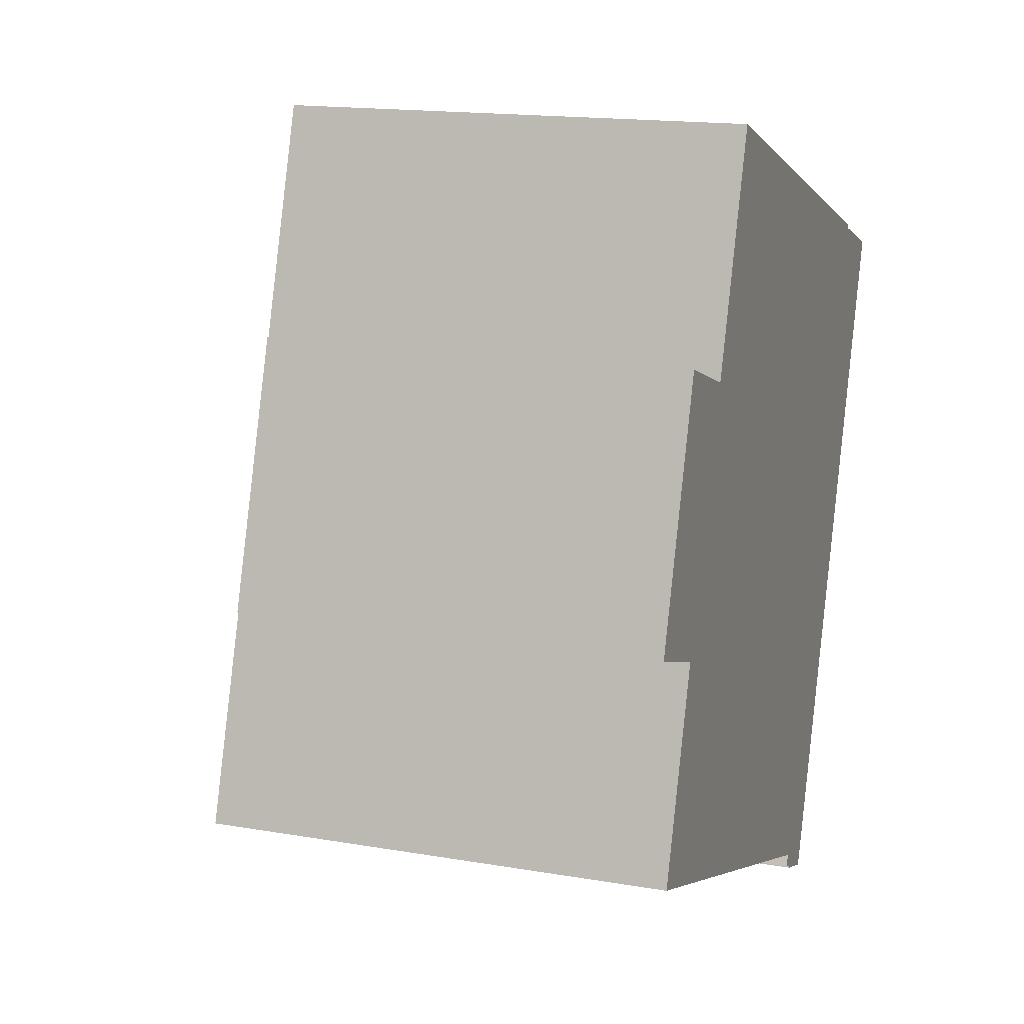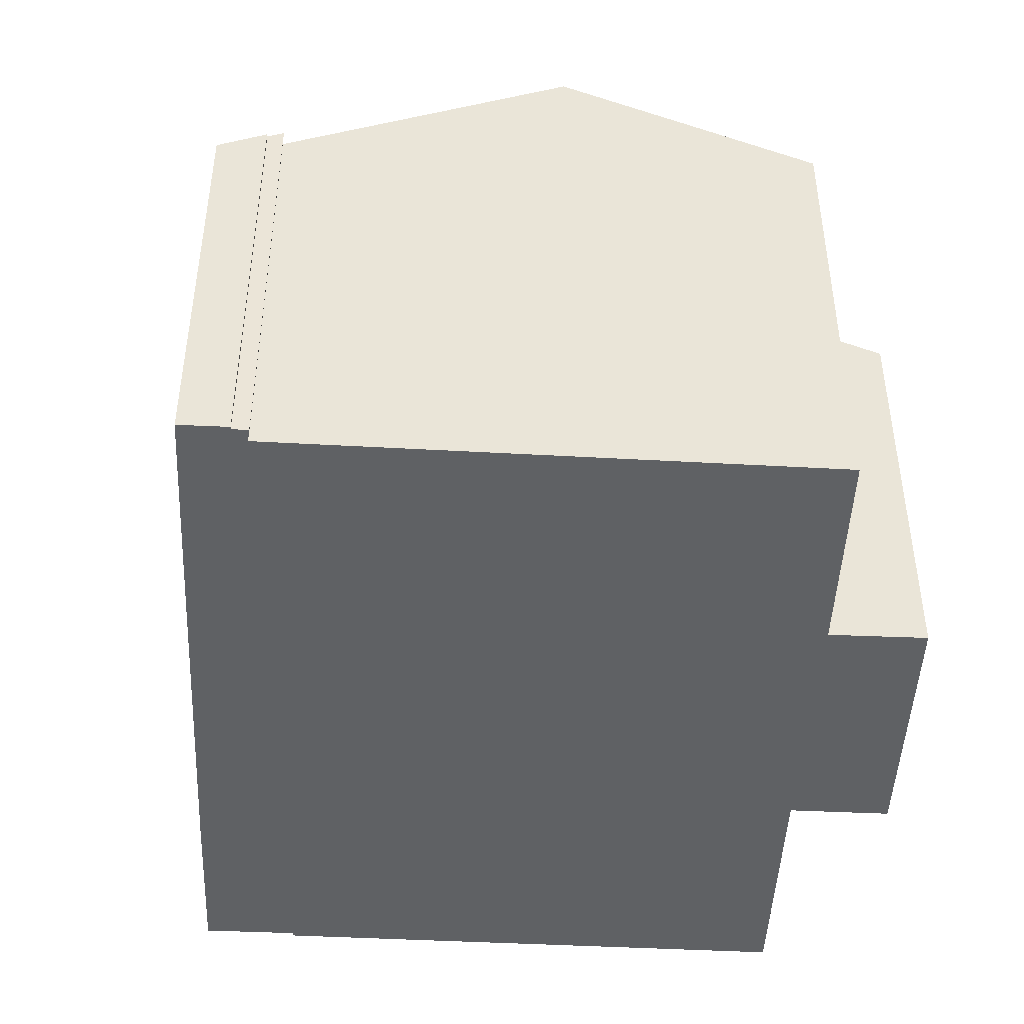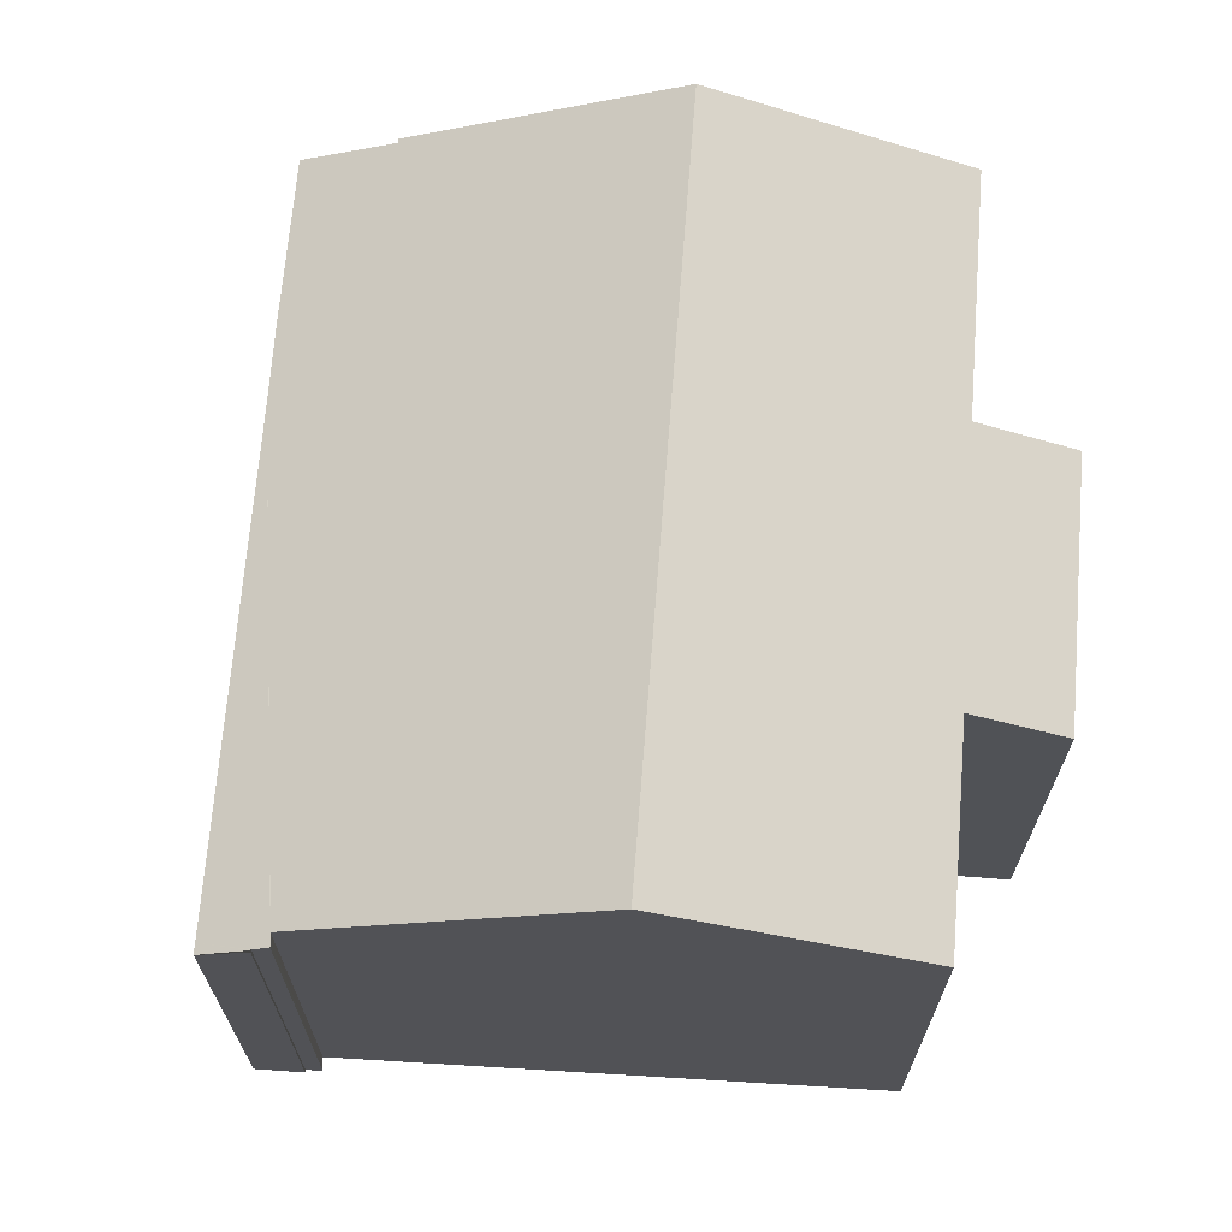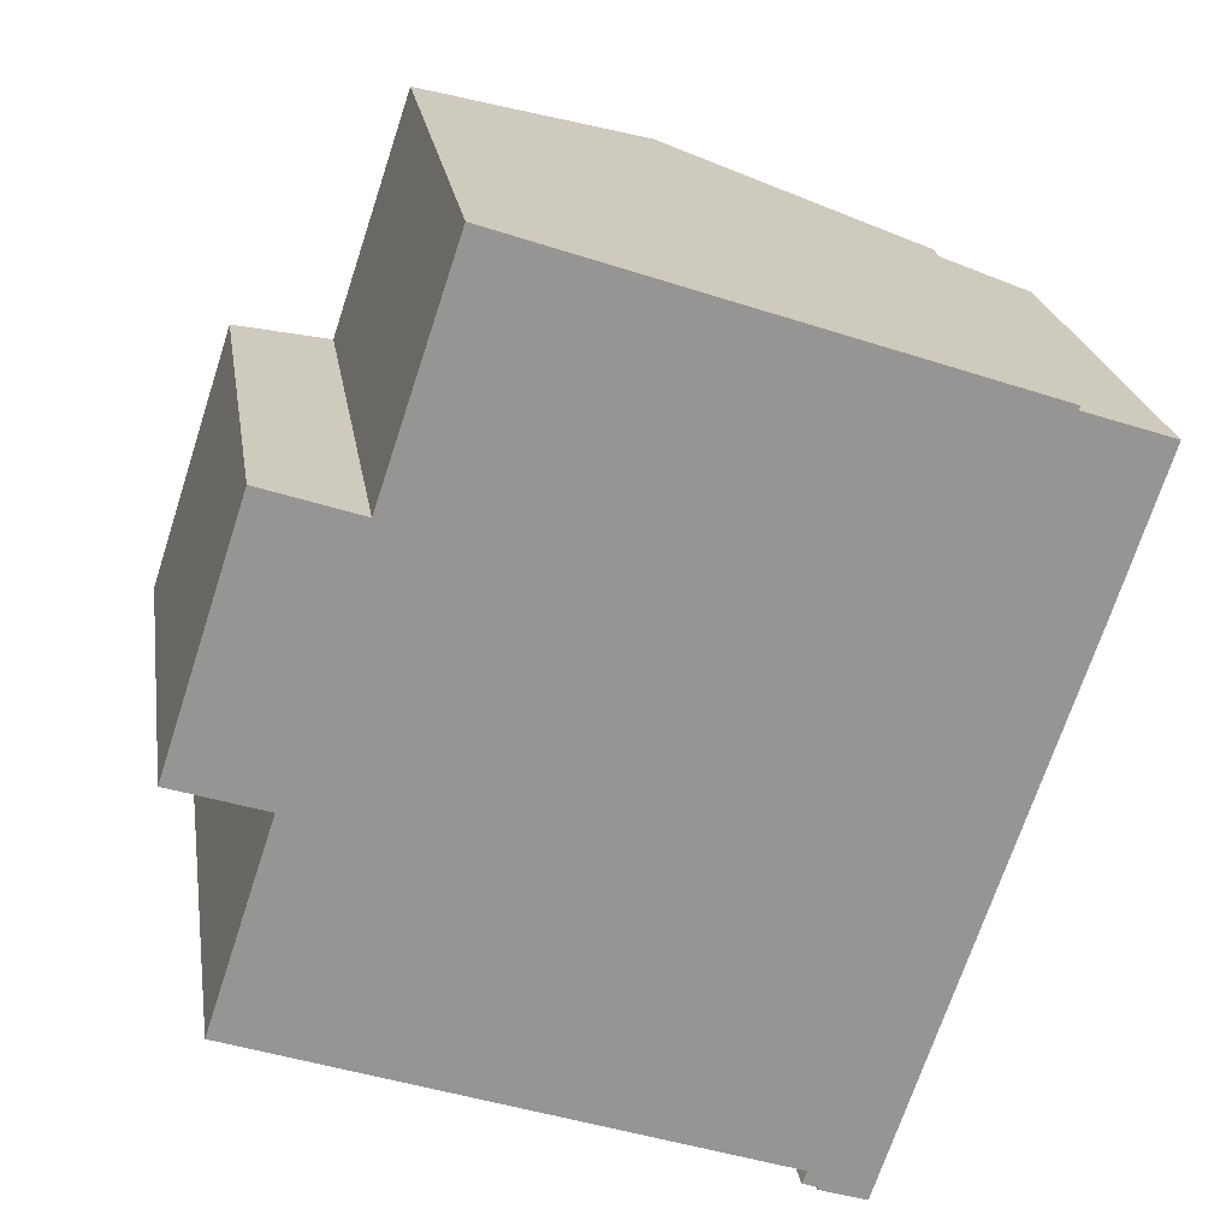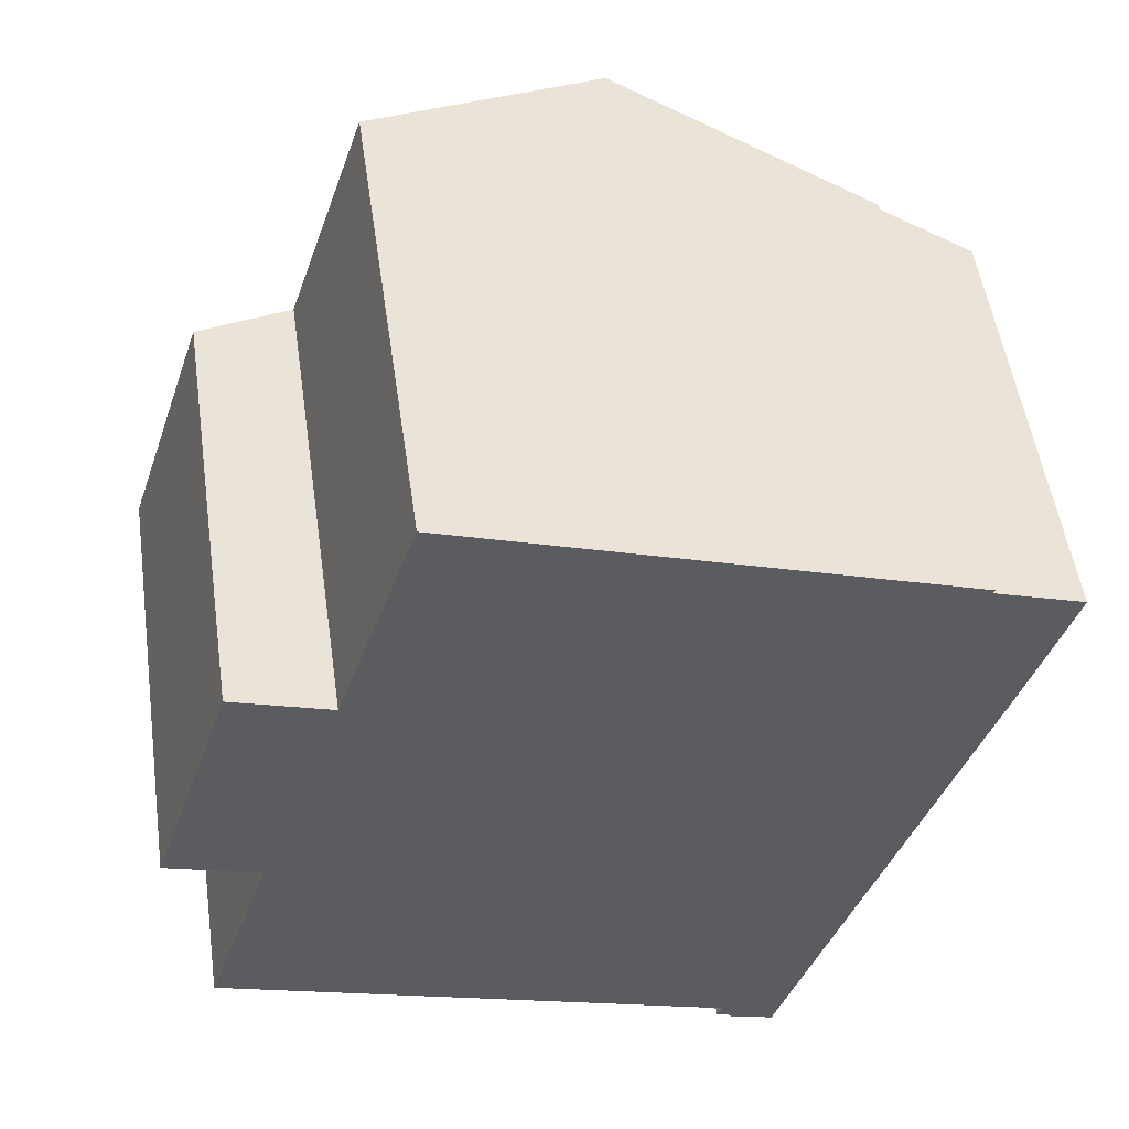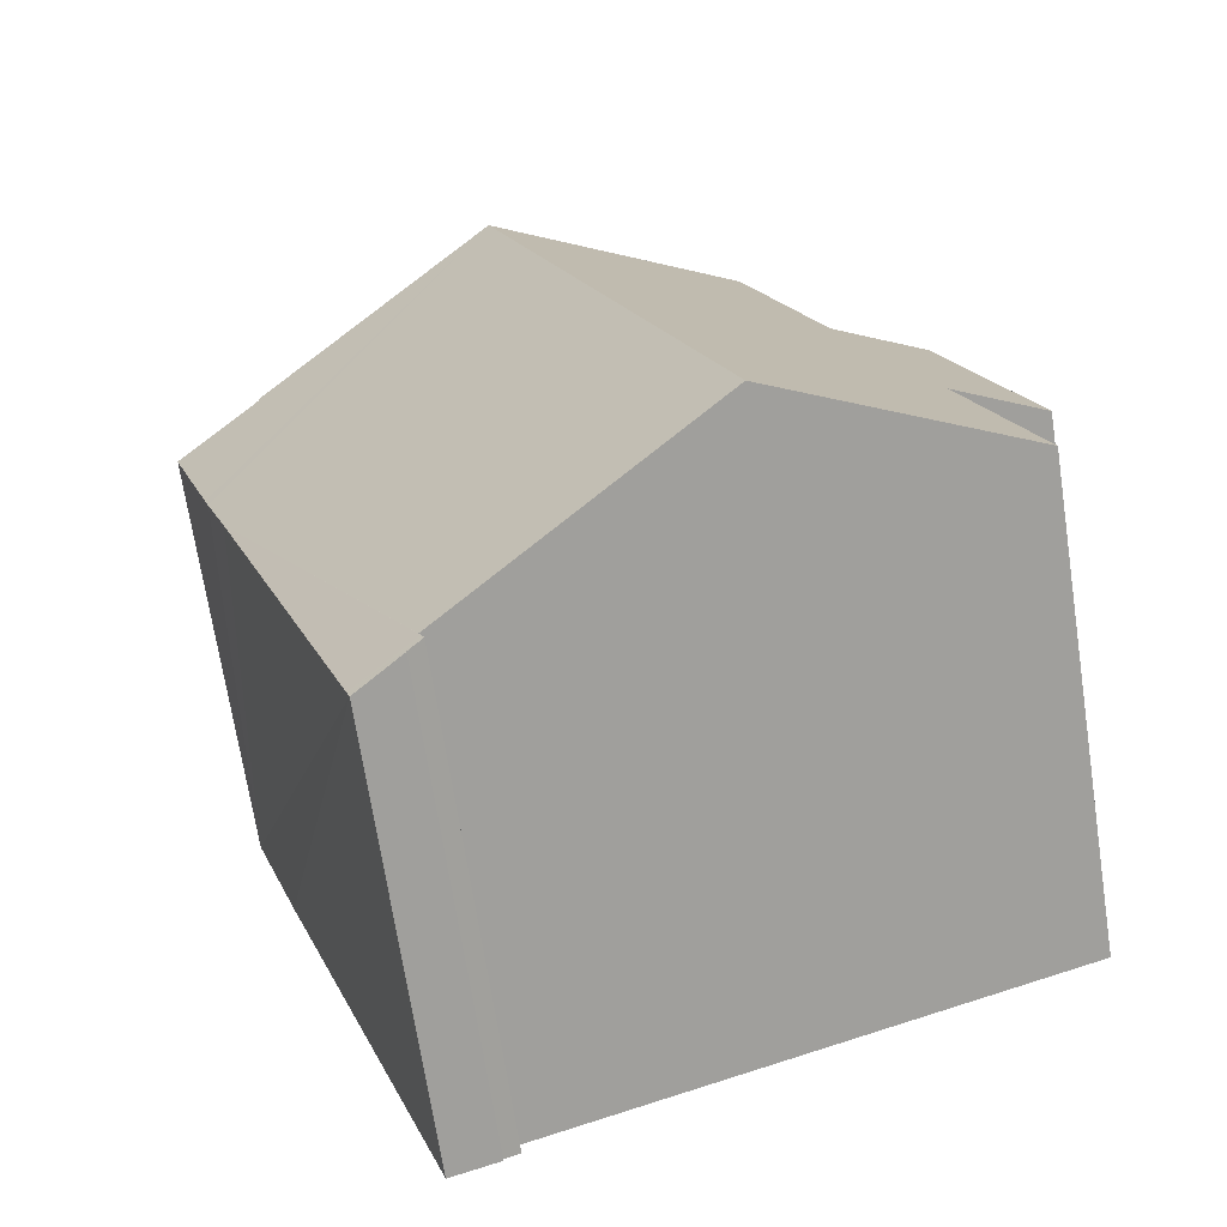
<metadata>
{"format":"obj","ext":"obj","renderer":"f3d","projection":"perspective","resolution":1024,"background":"white","views":[{"elev":16.1,"azim":-70.4,"up":"+Z"},{"elev":-46.3,"azim":-164.2,"up":"+Y"},{"elev":68.8,"azim":-157.1,"up":"+Y"},{"elev":22.8,"azim":-8.8,"up":"+Z"},{"elev":52.7,"azim":-8.2,"up":"+Z"},{"elev":-69.5,"azim":-171.3,"up":"+Z"}]}
</metadata>
<code>
v  11.28 9.148 -8.931
v  12.29 8.687 -9.086
v  12.22 8.687 -9.289
v  11.28 9.148 -8.915
v  10.97 9.3 -8.799
v  11.04 9.292 -8.645
v  15.46 8.684 0.397
v  11.08 9.287 -8.553
v  5.476 12 -6.573
v  10.18 12 7.539
v  15.56 8.683 0.687
v  15.95 8.678 1.817
v  16.05 8.678 2.113
v  15.23 9.547 5.689
v  17.02 8.687 5.083
v  15.26 9.547 5.77
v  7.985 10.94 8.305
v  3.645 9.611 4.488
v  5.239 9.612 9.263
v  1.879 9.584 -0.627
v  0 8.682 5.316e-16
v  0.499 9.591 -4.816
v  1.696 8.672 5.158
v  3.645 -2.748e-16 4.488
v  1.696 -3.158e-16 5.158
v  5.239 -5.672e-16 9.263
v  10.18 -4.616e-16 7.539
v  15.26 -3.533e-16 5.77
v  7.985 -5.085e-16 8.305
v  15.23 -3.484e-16 5.689
v  17.02 -3.112e-16 5.083
v  11.27 9.147 -8.965
v  11.28 5.459e-16 -8.915
v  11.27 5.489e-16 -8.965
v  11.28 5.469e-16 -8.931
v  0.499 2.949e-16 -4.816
v  1.879 3.839e-17 -0.627
v  0 0 0
v  15.95 -1.113e-16 1.817
v  12.22 5.688e-16 -9.289
v  16.05 -1.294e-16 2.113
v  15.56 -4.207e-17 0.687
v  15.46 -2.431e-17 0.397
v  12.29 5.564e-16 -9.086
v  10.97 5.388e-16 -8.799
v  11.08 5.237e-16 -8.553
v  5.476 4.025e-16 -6.573
v  11.04 5.294e-16 -8.645
g defaultobject
f 1 2 3
f 2 1 4
f 2 4 5
f 2 5 6
f 2 6 7
f 7 6 8
f 7 8 9
f 7 9 10
f 7 10 11
f 11 10 12
f 12 10 13
f 13 10 14
f 13 14 15
f 14 10 16
f 17 18 19
f 18 17 10
f 18 10 9
f 18 9 20
f 18 20 21
f 20 9 22
f 21 23 18
f 23 24 18
f 24 23 25
f 26 17 19
f 17 26 10
f 10 26 16
f 16 26 27
f 16 27 28
f 27 26 29
f 30 15 14
f 15 30 31
f 18 26 19
f 26 18 24
f 32 4 1
f 4 32 33
f 33 32 34
f 33 34 35
f 36 20 22
f 20 36 37
f 38 23 21
f 23 38 25
f 28 14 16
f 14 28 30
f 31 13 15
f 13 31 12
f 12 31 11
f 11 31 7
f 7 31 2
f 2 31 3
f 3 31 39
f 3 39 40
f 39 31 41
f 40 39 42
f 40 42 43
f 40 43 44
f 3 34 32
f 34 3 40
f 4 45 5
f 45 4 33
f 46 9 8
f 9 46 22
f 22 46 36
f 36 46 47
f 37 21 20
f 21 37 38
f 45 6 5
f 6 45 8
f 8 45 46
f 46 45 48
f 40 35 34
f 35 40 33
f 25 38 37
f 47 37 36
f 37 47 46
f 33 48 45
f 48 33 40
f 48 40 44
f 48 44 46
f 46 44 43
f 46 43 37
f 37 43 25
f 25 43 24
f 24 43 26
f 26 43 42
f 26 42 39
f 26 39 41
f 26 41 30
f 30 41 31
f 26 30 29
f 29 30 27
f 28 27 30

</code>
